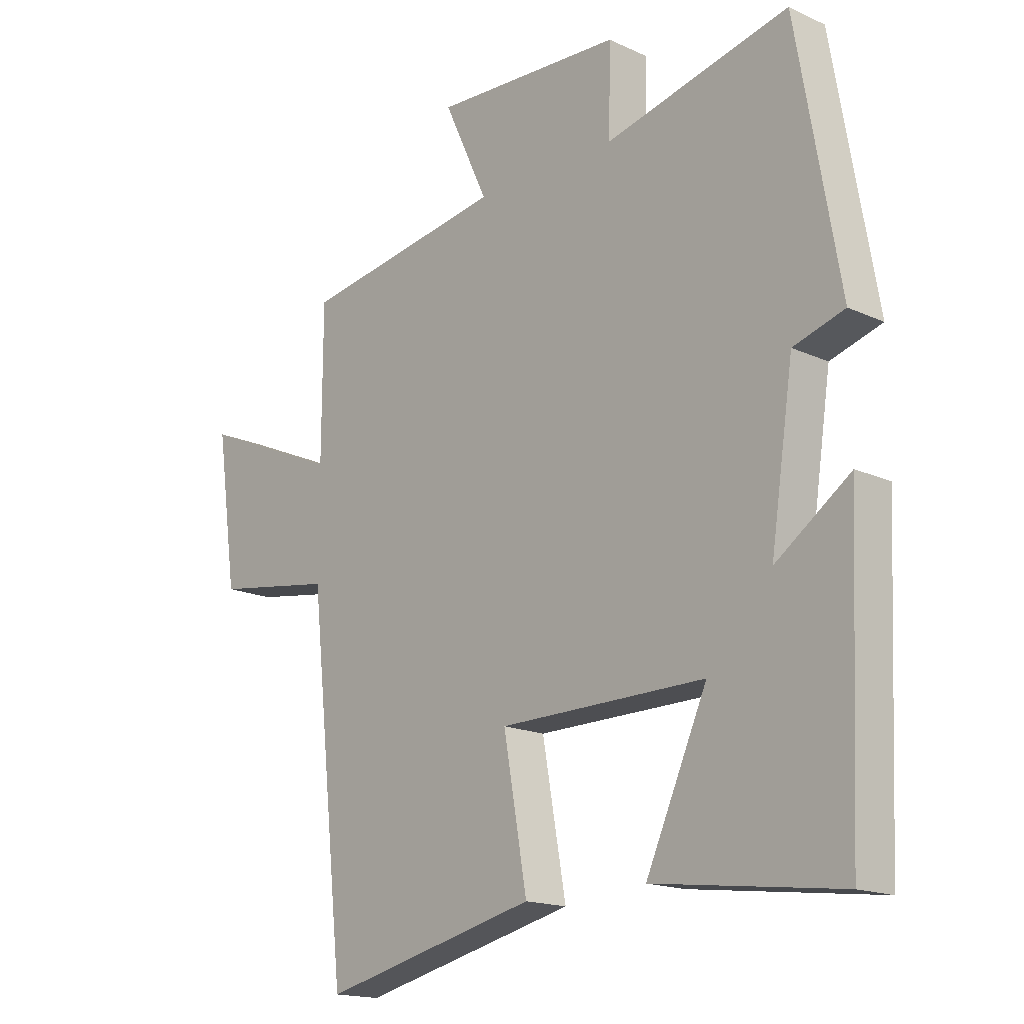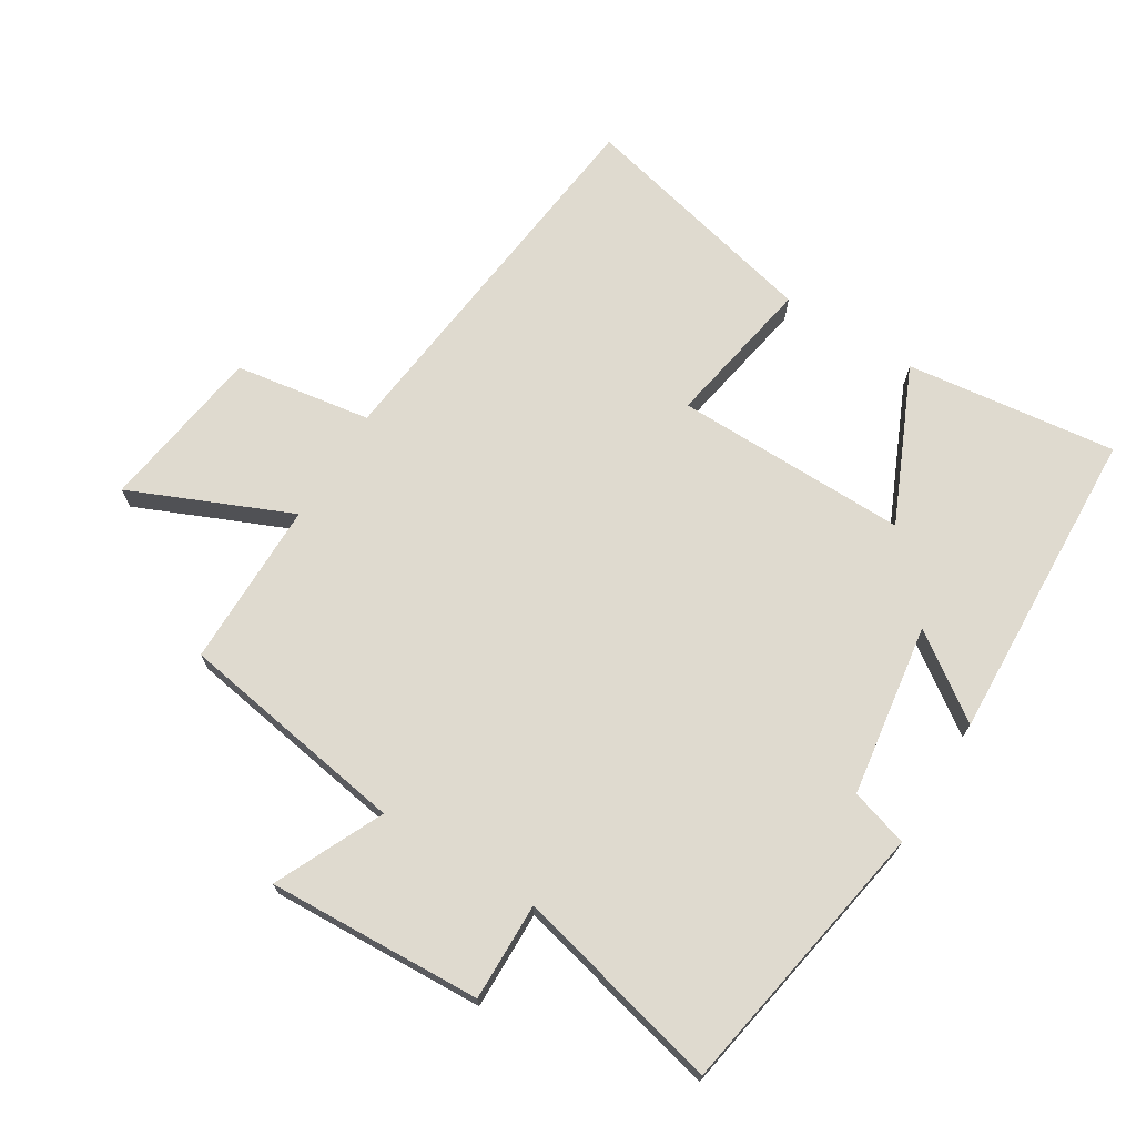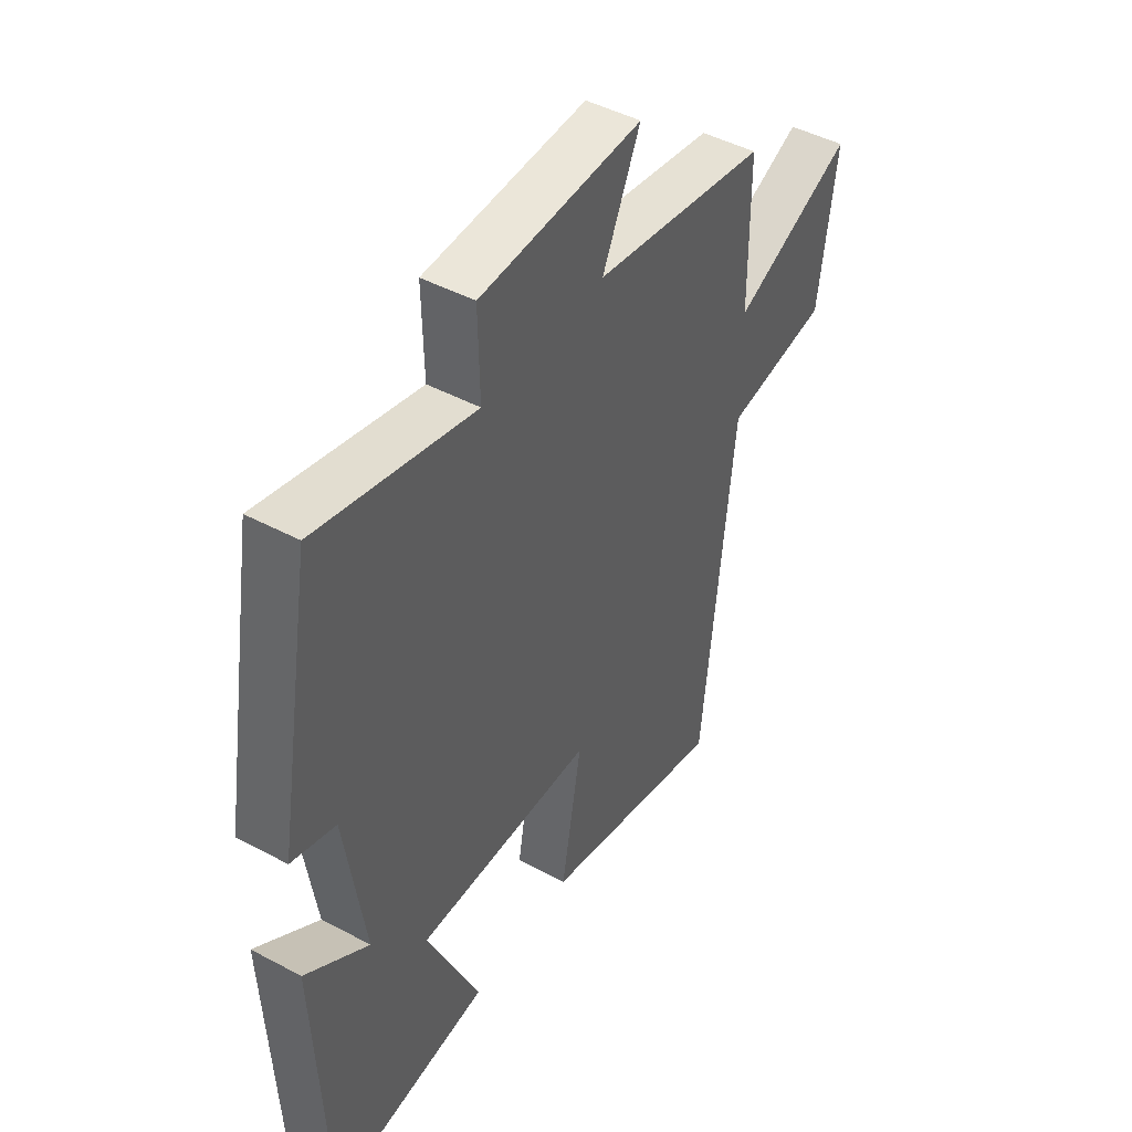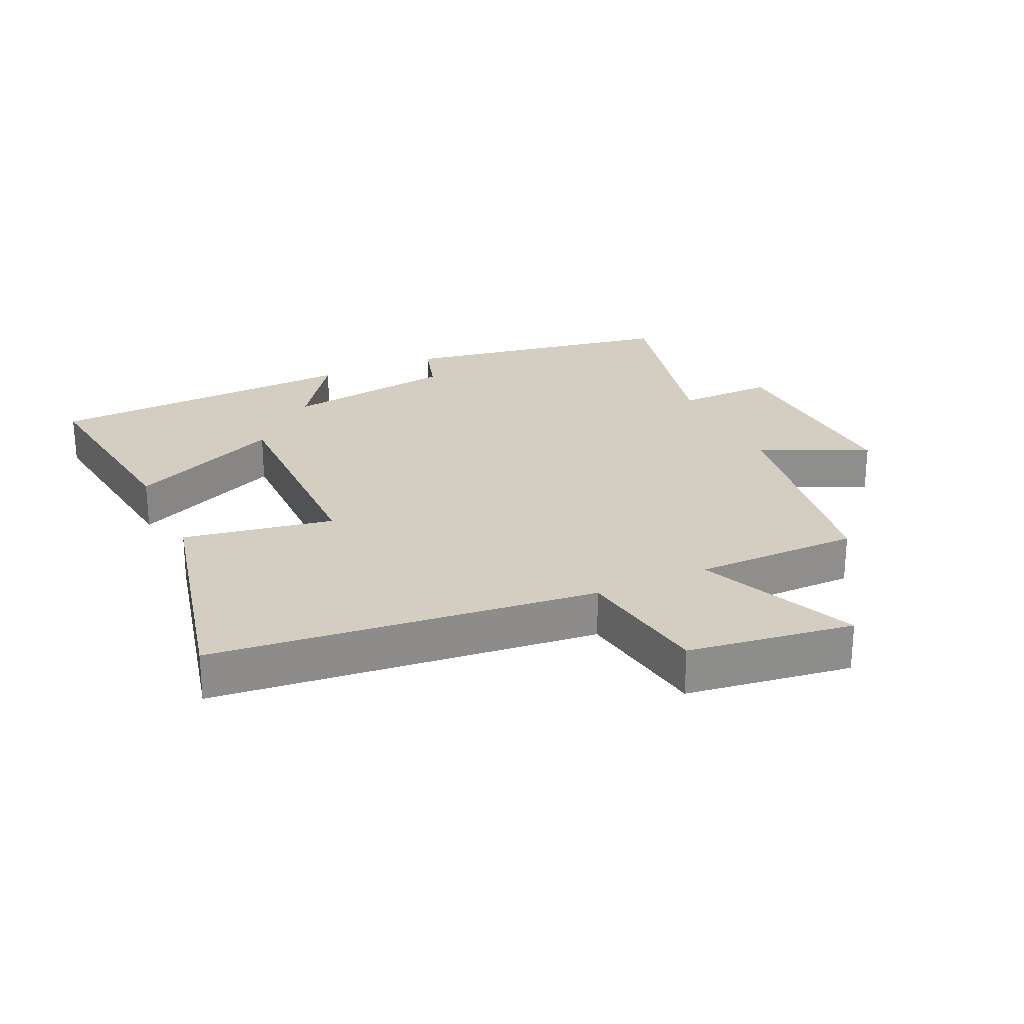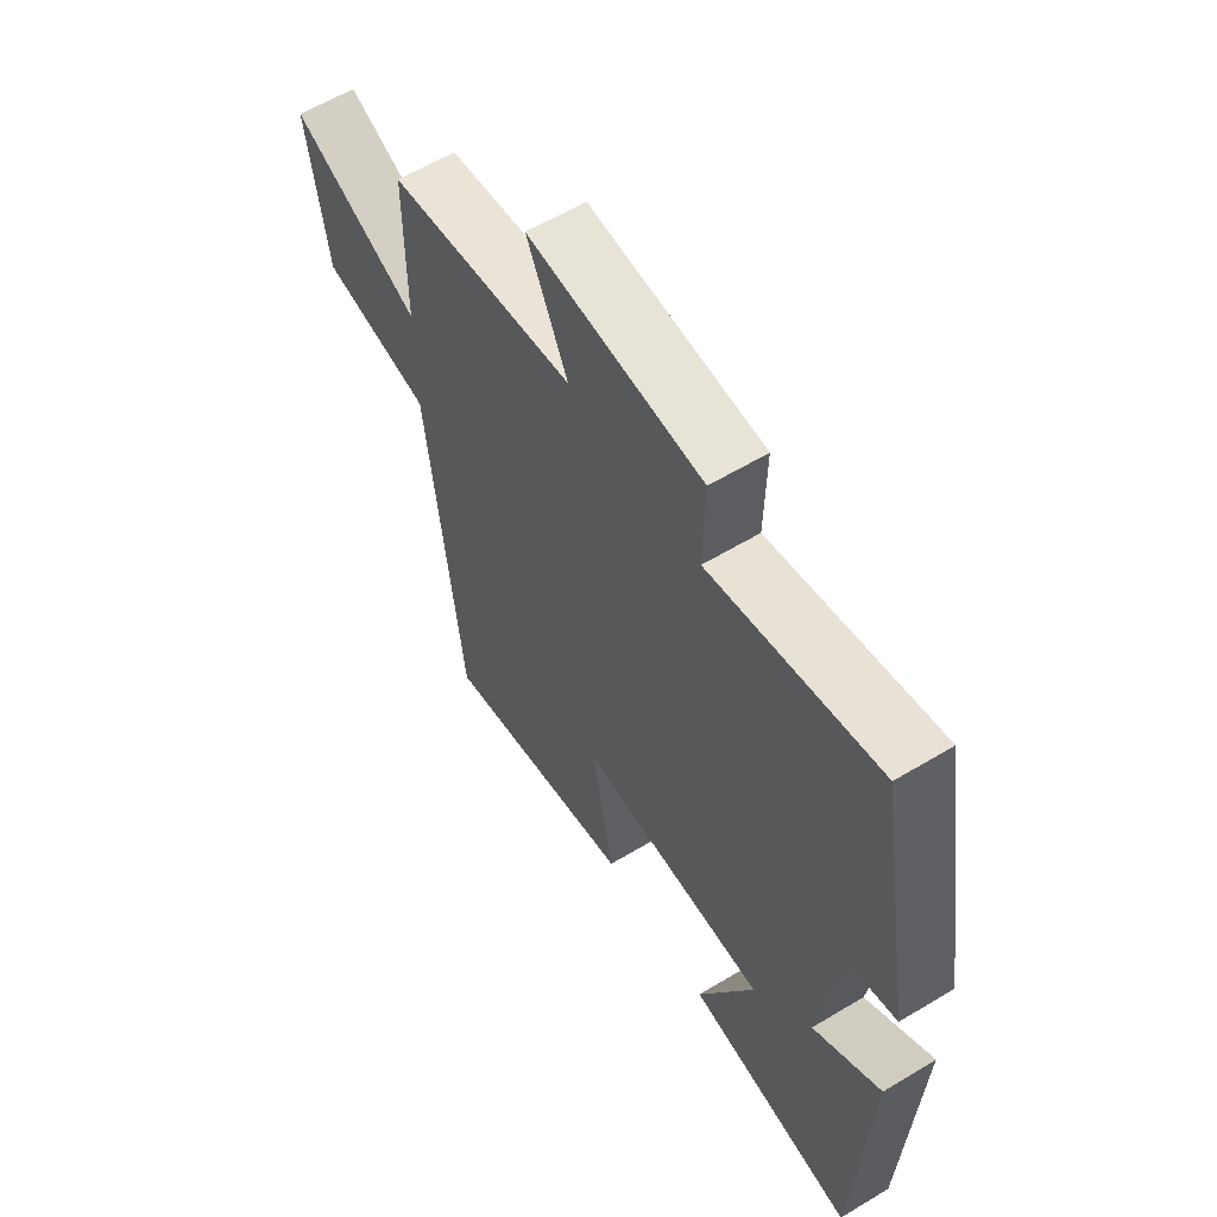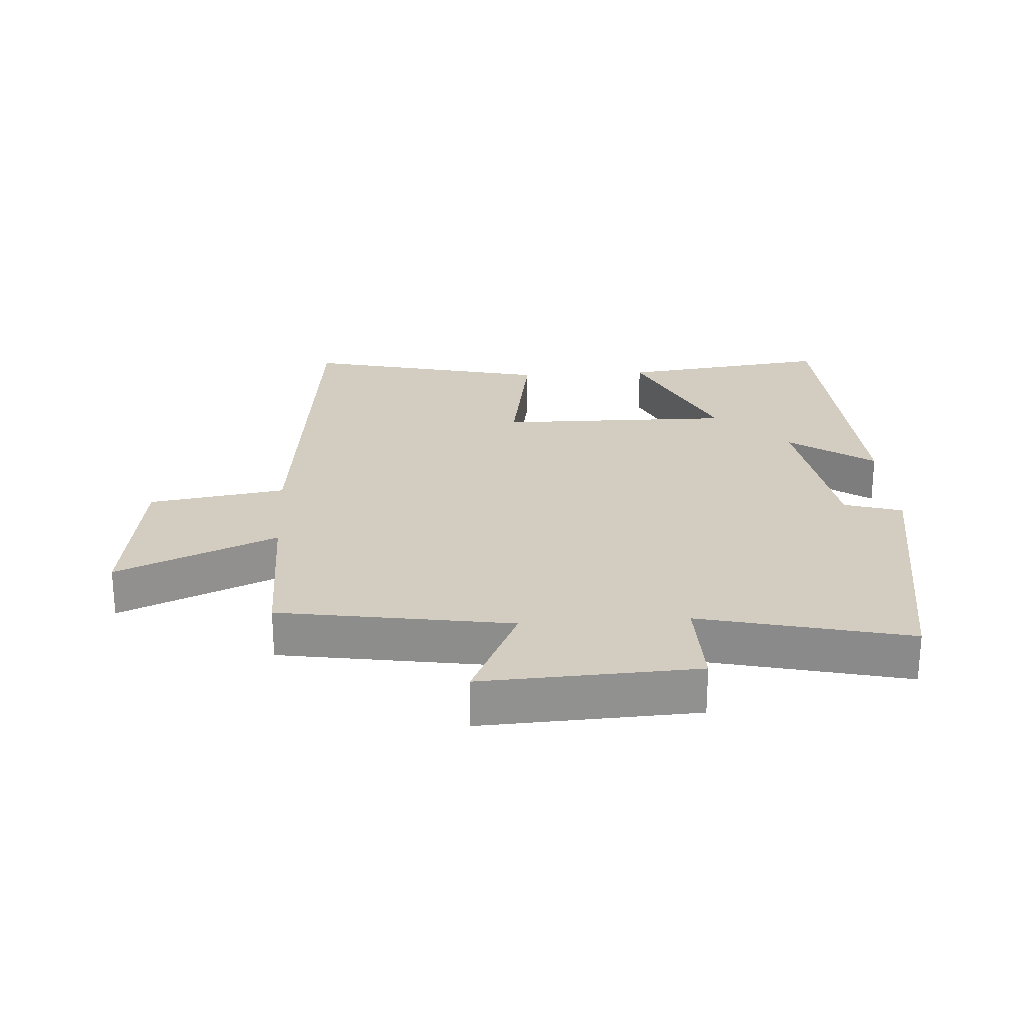
<metadata>
{"format":"obj","ext":"obj","renderer":"f3d","projection":"perspective","resolution":1024,"background":"white","views":[{"elev":-16.7,"azim":47.0,"up":"+Z"},{"elev":70.6,"azim":31.8,"up":"+Y"},{"elev":45.9,"azim":121.5,"up":"+Z"},{"elev":25.2,"azim":-114.8,"up":"+Y"},{"elev":60.4,"azim":58.4,"up":"+Z"},{"elev":24.6,"azim":-3.7,"up":"+Y"}]}
</metadata>
<code>
v -0.436 0.07 -0.589
v -0.5 0.07 0.005
v -0.71 0.07 0.038
v -0.746 0.07 0.294
v -0.5 0.07 0.187
v -0.499 0.07 0.443
v -0.144 0.07 0.5
v -0.221 0.07 0.666
v 0.109 0.07 0.65
v 0.106 0.07 0.5
v 0.426 0.07 0.576
v 0.5 0.07 0.149
v 0.411 0.07 0.122
v 0.371 0.07 -0.144
v 0.5 0.07 -0.053
v 0.478 0.07 -0.541
v 0.153 0.07 -0.5
v 0.26 0.07 -0.263
v -0.1 0.07 -0.267
v -0.059 0.07 -0.5
v -0.436 0 -0.589
v -0.5 0 0.005
v -0.71 0 0.038
v -0.746 0 0.294
v -0.5 0 0.187
v -0.499 0 0.443
v -0.144 0 0.5
v -0.221 0 0.666
v 0.109 0 0.65
v 0.106 0 0.5
v 0.426 0 0.576
v 0.5 0 0.149
v 0.411 0 0.122
v 0.371 0 -0.144
v 0.5 0 -0.053
v 0.478 0 -0.541
v 0.153 0 -0.5
v 0.26 0 -0.263
v -0.1 0 -0.267
v -0.059 0 -0.5
f 19 20 1 2
f 18 19 2
f 16 17 18
f 15 16 18
f 14 15 18
f 13 14 18 2
f 13 2 3
f 12 13 3
f 11 12 3
f 10 11 3
f 7 8 9 10
f 5 6 7 10
f 5 10 3
f 3 4 5
f 22 21 40 39
f 22 39 38
f 38 37 36
f 38 36 35
f 38 35 34
f 22 38 34 33
f 23 22 33
f 23 33 32
f 23 32 31
f 23 31 30
f 30 29 28 27
f 30 27 26 25
f 23 30 25
f 25 24 23
f 1 21 22 2
f 2 22 23 3
f 3 23 24 4
f 4 24 25 5
f 5 25 26 6
f 6 26 27 7
f 7 27 28 8
f 8 28 29 9
f 9 29 30 10
f 10 30 31 11
f 11 31 32 12
f 12 32 33 13
f 13 33 34 14
f 14 34 35 15
f 15 35 36 16
f 16 36 37 17
f 17 37 38 18
f 18 38 39 19
f 19 39 40 20
f 20 40 21 1

</code>
